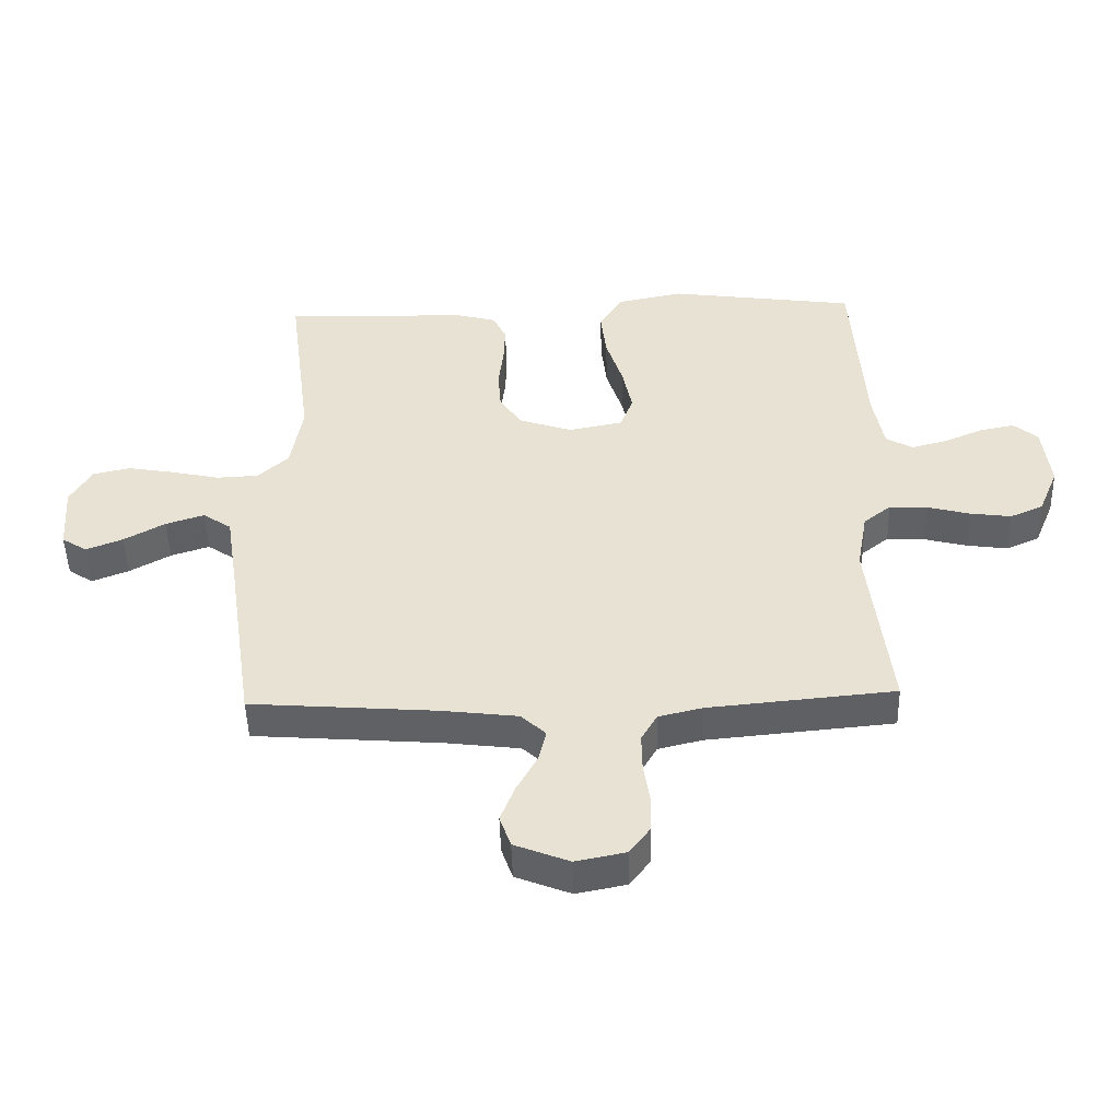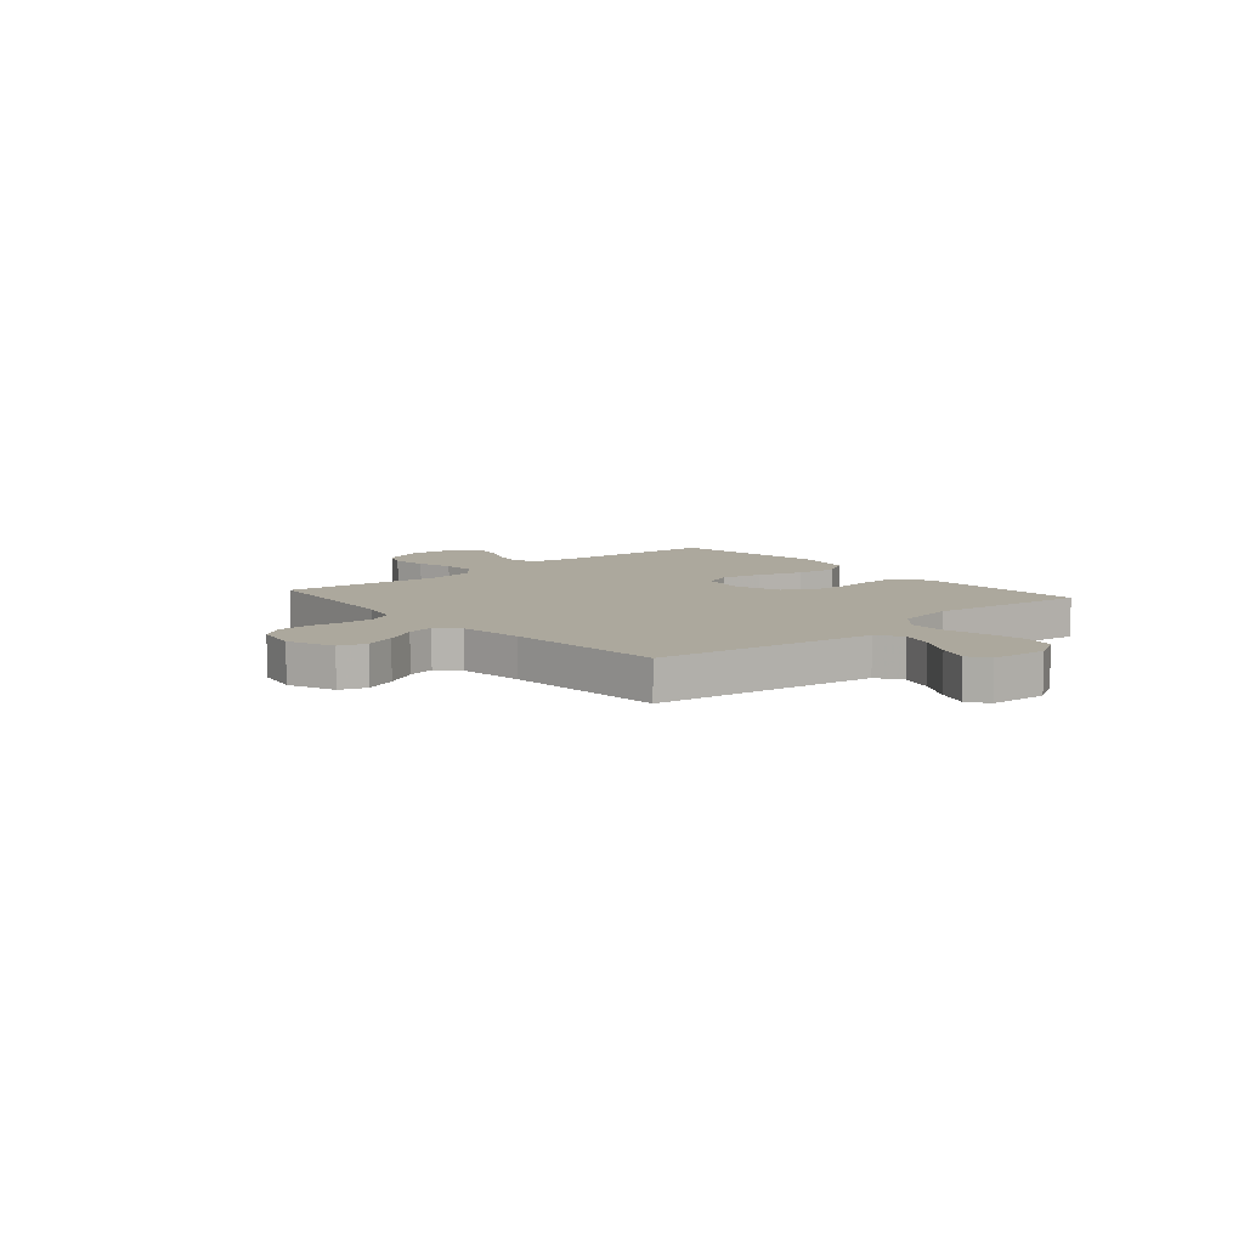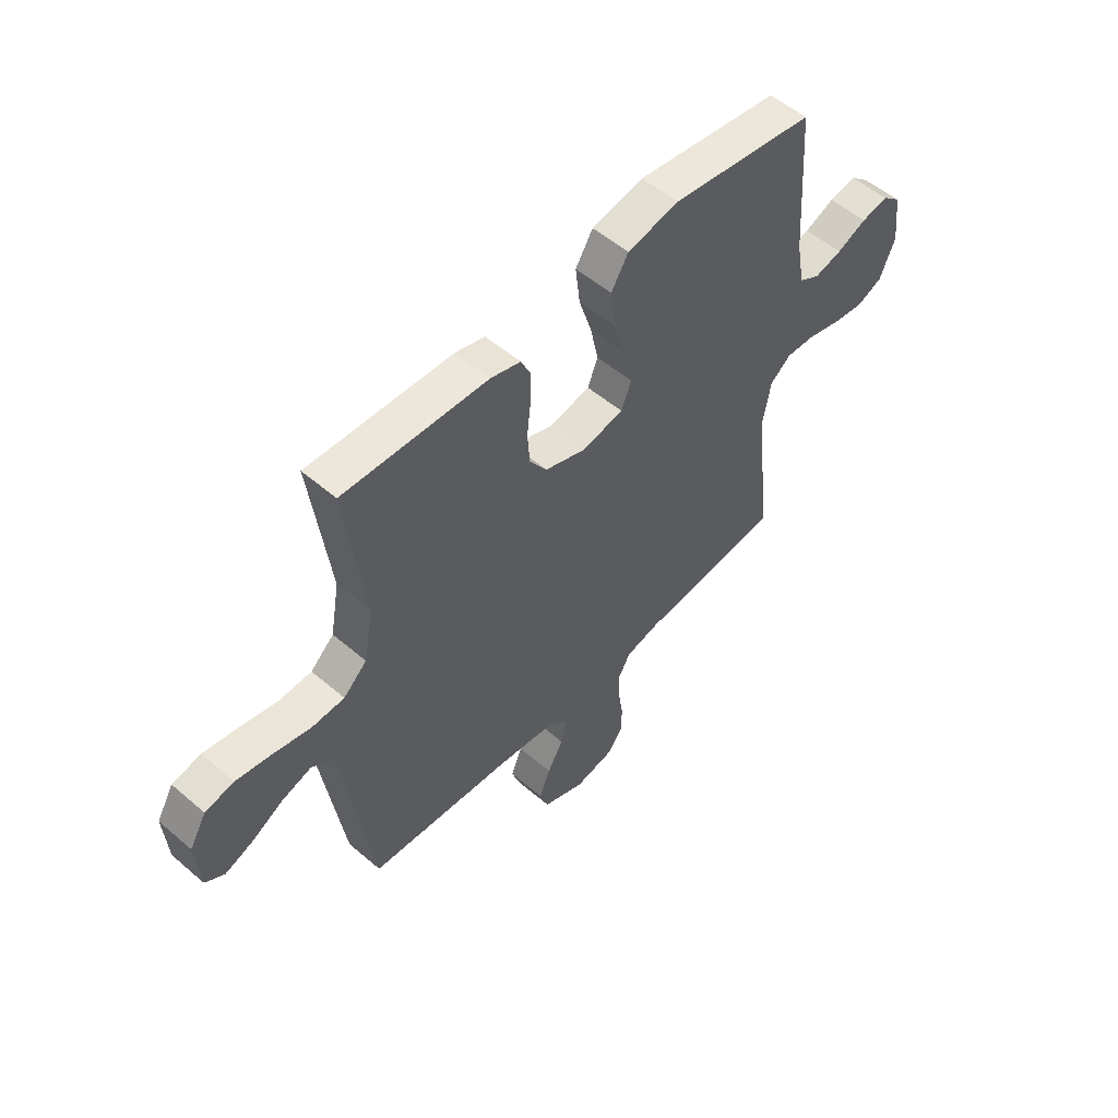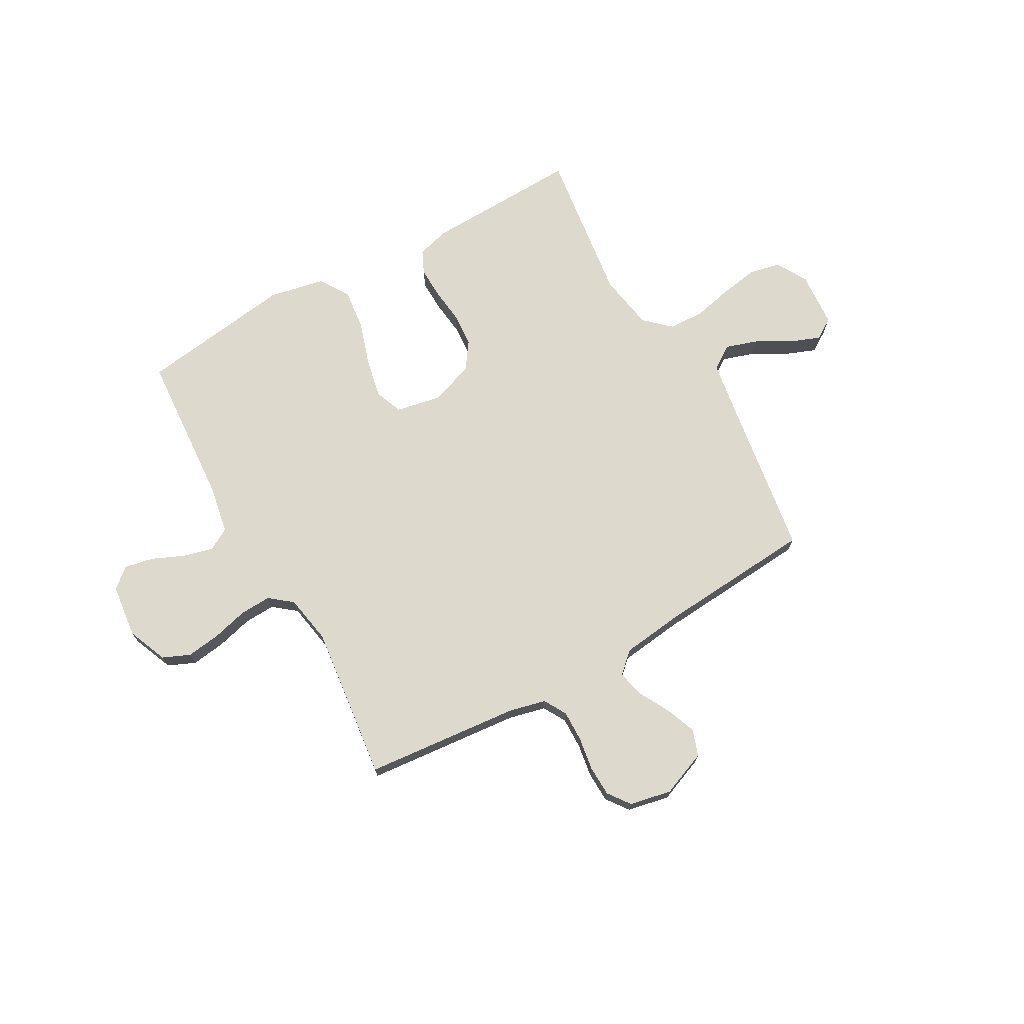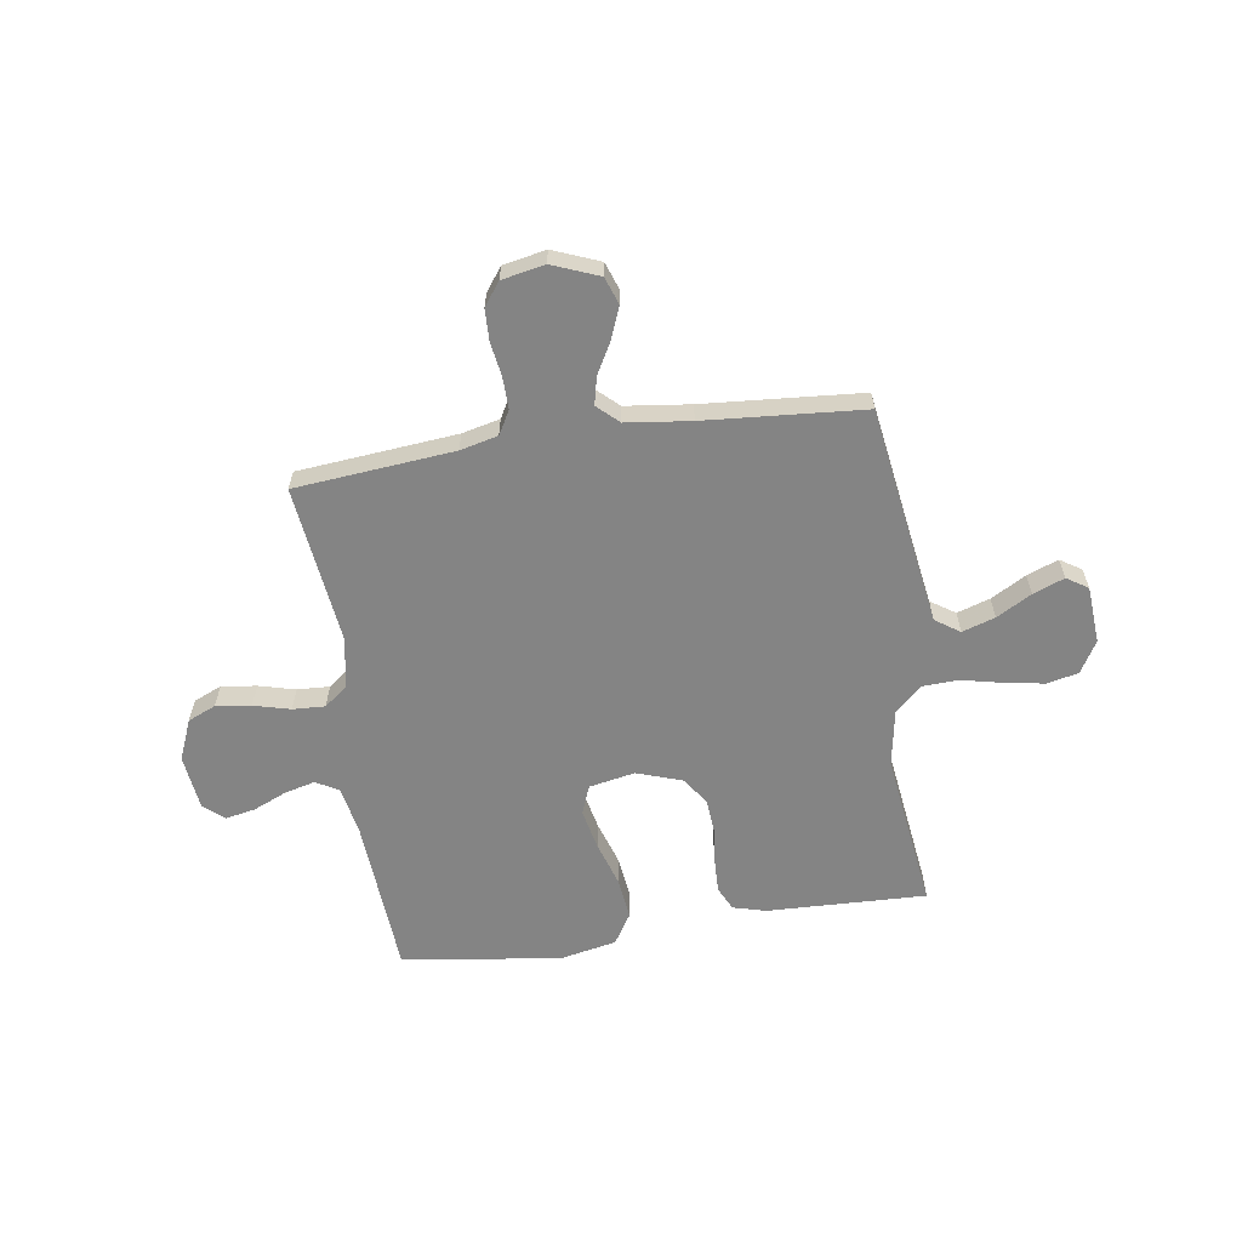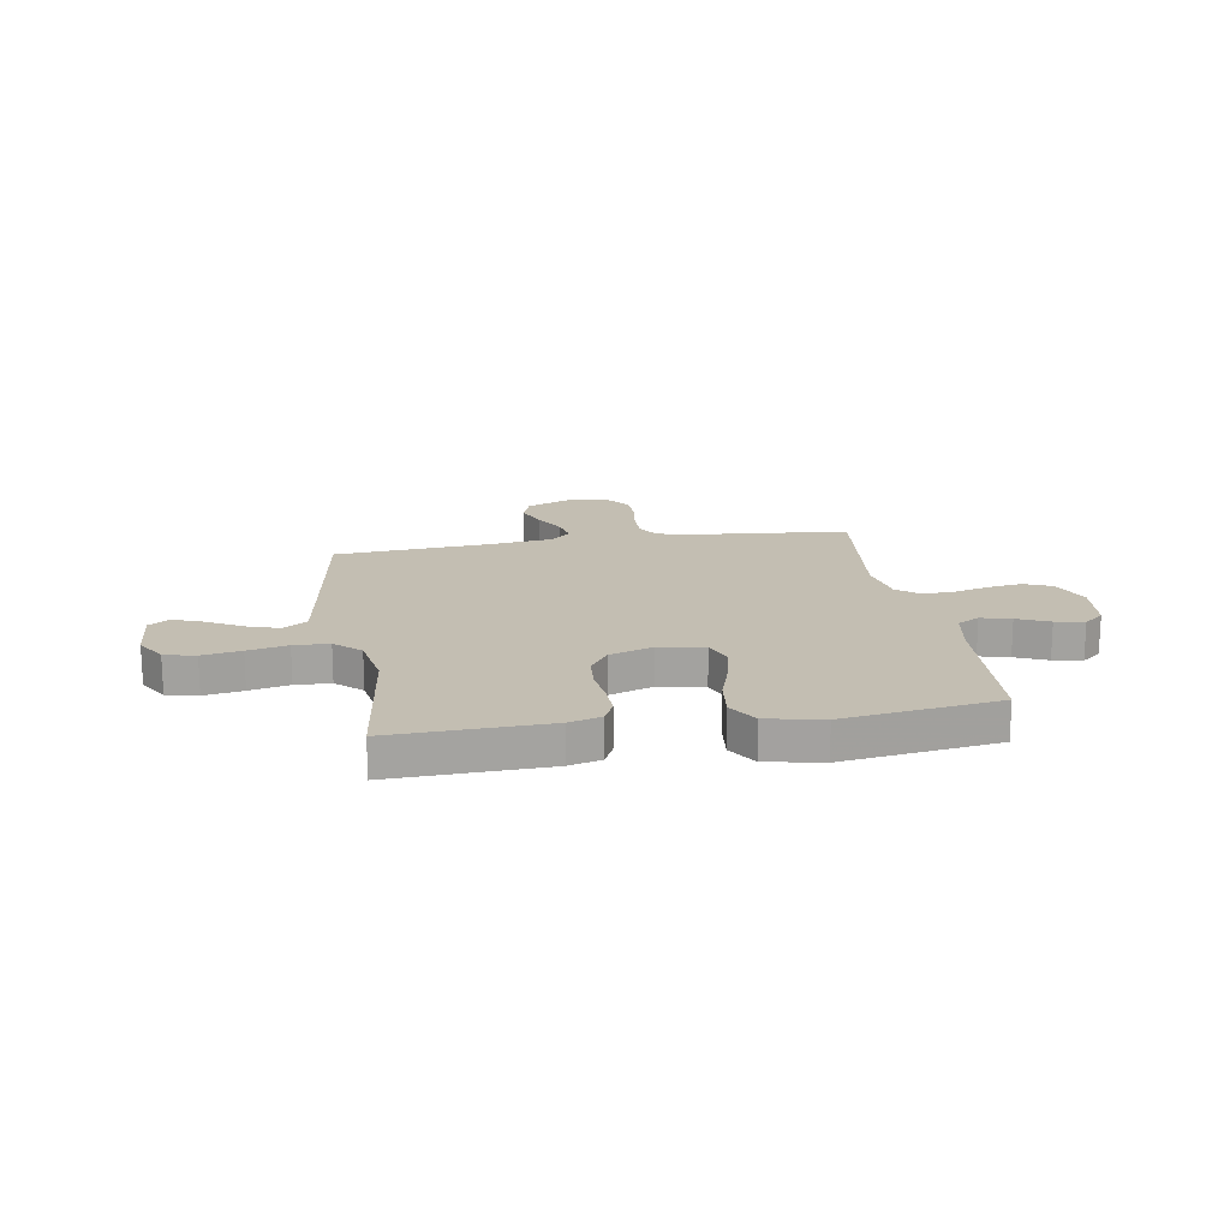
<metadata>
{"format":"obj","ext":"obj","renderer":"f3d","projection":"perspective","resolution":1024,"background":"white","views":[{"elev":-48.3,"azim":1.6,"up":"+Z"},{"elev":8.6,"azim":-130.9,"up":"+Y"},{"elev":53.3,"azim":-47.5,"up":"+Z"},{"elev":71.9,"azim":150.7,"up":"+Y"},{"elev":-61.3,"azim":-171.5,"up":"+Y"},{"elev":17.4,"azim":-9.4,"up":"+Y"}]}
</metadata>
<code>
v 0.5 0.07 -0.5
v 0.2 0.07 -0.528
v 0.129 0.07 -0.545
v 0.104 0.07 -0.589
v 0.105 0.07 -0.649
v 0.115 0.07 -0.714
v 0.113 0.07 -0.773
v 0.081 0.07 -0.816
v 0 0.07 -0.832
v -0.088 0.07 -0.797
v -0.106 0.07 -0.746
v -0.083 0.07 -0.687
v -0.05 0.07 -0.627
v -0.038 0.07 -0.575
v -0.078 0.07 -0.538
v -0.2 0.07 -0.523
v -0.5 0.07 -0.5
v -0.545 0.07 -0.2
v -0.563 0.07 -0.085
v -0.609 0.07 -0.054
v -0.671 0.07 -0.074
v -0.737 0.07 -0.111
v -0.796 0.07 -0.134
v -0.836 0.07 -0.108
v -0.844 0.07 0
v -0.809 0.07 0.06
v -0.749 0.07 0.073
v -0.674 0.07 0.06
v -0.597 0.07 0.043
v -0.529 0.07 0.046
v -0.48 0.07 0.091
v -0.461 0.07 0.2
v -0.5 0.07 0.5
v -0.2 0.07 0.49
v -0.137 0.07 0.473
v -0.116 0.07 0.428
v -0.118 0.07 0.367
v -0.126 0.07 0.298
v -0.121 0.07 0.232
v -0.085 0.07 0.18
v 0 0.07 0.151
v 0.087 0.07 0.168
v 0.108 0.07 0.222
v 0.092 0.07 0.299
v 0.065 0.07 0.384
v 0.056 0.07 0.462
v 0.092 0.07 0.52
v 0.2 0.07 0.542
v 0.5 0.07 0.5
v 0.52 0.07 0.2
v 0.537 0.07 0.108
v 0.58 0.07 0.084
v 0.638 0.07 0.099
v 0.7 0.07 0.126
v 0.756 0.07 0.137
v 0.795 0.07 0.104
v 0.807 0.07 0
v 0.775 0.07 -0.077
v 0.722 0.07 -0.1
v 0.656 0.07 -0.091
v 0.587 0.07 -0.073
v 0.526 0.07 -0.07
v 0.482 0.07 -0.105
v 0.465 0.07 -0.2
v 0.5 0 -0.5
v 0.2 0 -0.528
v 0.129 0 -0.545
v 0.104 0 -0.589
v 0.105 0 -0.649
v 0.115 0 -0.714
v 0.113 0 -0.773
v 0.081 0 -0.816
v 0 0 -0.832
v -0.088 0 -0.797
v -0.106 0 -0.746
v -0.083 0 -0.687
v -0.05 0 -0.627
v -0.038 0 -0.575
v -0.078 0 -0.538
v -0.2 0 -0.523
v -0.5 0 -0.5
v -0.545 0 -0.2
v -0.563 0 -0.085
v -0.609 0 -0.054
v -0.671 0 -0.074
v -0.737 0 -0.111
v -0.796 0 -0.134
v -0.836 0 -0.108
v -0.844 0 0
v -0.809 0 0.06
v -0.749 0 0.073
v -0.674 0 0.06
v -0.597 0 0.043
v -0.529 0 0.046
v -0.48 0 0.091
v -0.461 0 0.2
v -0.5 0 0.5
v -0.2 0 0.49
v -0.137 0 0.473
v -0.116 0 0.428
v -0.118 0 0.367
v -0.126 0 0.298
v -0.121 0 0.232
v -0.085 0 0.18
v 0 0 0.151
v 0.087 0 0.168
v 0.108 0 0.222
v 0.092 0 0.299
v 0.065 0 0.384
v 0.056 0 0.462
v 0.092 0 0.52
v 0.2 0 0.542
v 0.5 0 0.5
v 0.52 0 0.2
v 0.537 0 0.108
v 0.58 0 0.084
v 0.638 0 0.099
v 0.7 0 0.126
v 0.756 0 0.137
v 0.795 0 0.104
v 0.807 0 0
v 0.775 0 -0.077
v 0.722 0 -0.1
v 0.656 0 -0.091
v 0.587 0 -0.073
v 0.526 0 -0.07
v 0.482 0 -0.105
v 0.465 0 -0.2
f 58 59 60 61
f 58 61 62
f 57 58 62
f 56 57 62
f 53 54 55 56
f 52 53 56 62
f 51 52 62 63
f 47 48 49 50
f 47 50 51 63
f 44 45 46 47
f 43 44 47 63
f 35 36 37 38
f 33 34 35 38
f 32 33 38 39
f 31 32 39 40
f 26 27 28 29
f 24 25 26 29
f 24 29 30
f 21 22 23 24
f 20 21 24 30
f 19 20 30 31
f 16 17 18
f 15 16 18 19
f 14 15 19 31
f 10 11 12 13
f 10 13 14
f 9 10 14
f 8 9 14
f 5 6 7 8
f 4 5 8 14
f 3 4 14 31
f 64 1 2
f 42 43 63 64
f 41 42 64 2
f 31 40 41
f 2 3 31 41
f 125 124 123 122
f 126 125 122
f 126 122 121
f 126 121 120
f 120 119 118 117
f 126 120 117 116
f 127 126 116 115
f 114 113 112 111
f 127 115 114 111
f 111 110 109 108
f 127 111 108 107
f 102 101 100 99
f 102 99 98 97
f 103 102 97 96
f 104 103 96 95
f 93 92 91 90
f 93 90 89 88
f 94 93 88
f 88 87 86 85
f 94 88 85 84
f 95 94 84 83
f 82 81 80
f 83 82 80 79
f 95 83 79 78
f 77 76 75 74
f 78 77 74
f 78 74 73
f 78 73 72
f 72 71 70 69
f 78 72 69 68
f 95 78 68 67
f 66 65 128
f 128 127 107 106
f 66 128 106 105
f 105 104 95
f 105 95 67 66
f 1 65 66 2
f 2 66 67 3
f 3 67 68 4
f 4 68 69 5
f 5 69 70 6
f 6 70 71 7
f 7 71 72 8
f 8 72 73 9
f 9 73 74 10
f 10 74 75 11
f 11 75 76 12
f 12 76 77 13
f 13 77 78 14
f 14 78 79 15
f 15 79 80 16
f 16 80 81 17
f 17 81 82 18
f 18 82 83 19
f 19 83 84 20
f 20 84 85 21
f 21 85 86 22
f 22 86 87 23
f 23 87 88 24
f 24 88 89 25
f 25 89 90 26
f 26 90 91 27
f 27 91 92 28
f 28 92 93 29
f 29 93 94 30
f 30 94 95 31
f 31 95 96 32
f 32 96 97 33
f 33 97 98 34
f 34 98 99 35
f 35 99 100 36
f 36 100 101 37
f 37 101 102 38
f 38 102 103 39
f 39 103 104 40
f 40 104 105 41
f 41 105 106 42
f 42 106 107 43
f 43 107 108 44
f 44 108 109 45
f 45 109 110 46
f 46 110 111 47
f 47 111 112 48
f 48 112 113 49
f 49 113 114 50
f 50 114 115 51
f 51 115 116 52
f 52 116 117 53
f 53 117 118 54
f 54 118 119 55
f 55 119 120 56
f 56 120 121 57
f 57 121 122 58
f 58 122 123 59
f 59 123 124 60
f 60 124 125 61
f 61 125 126 62
f 62 126 127 63
f 63 127 128 64
f 64 128 65 1

</code>
